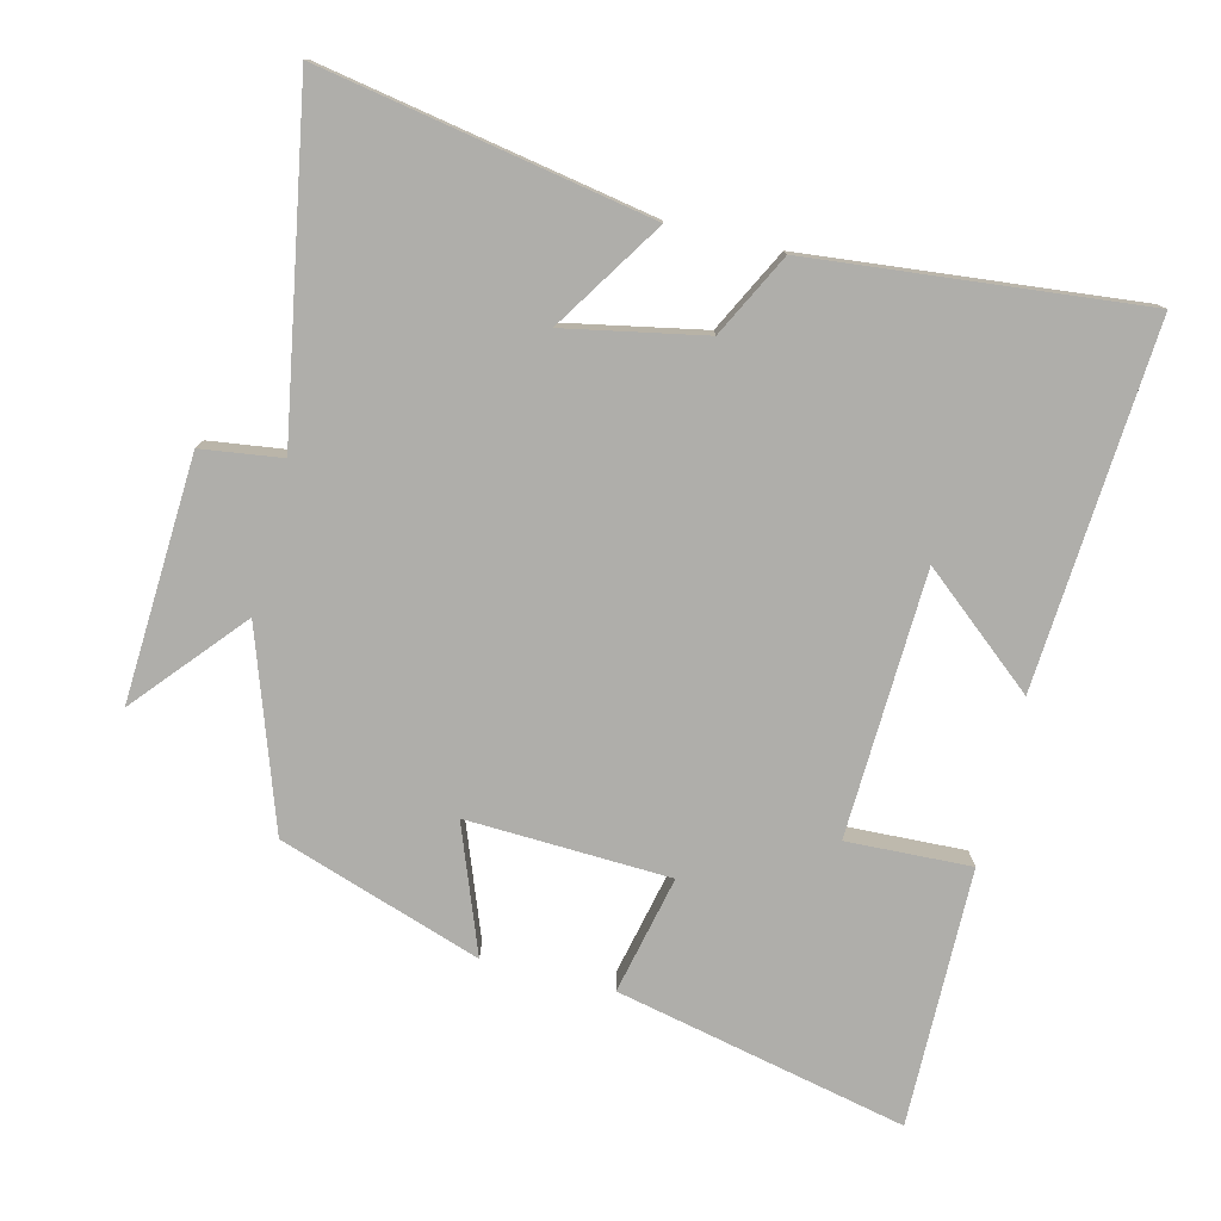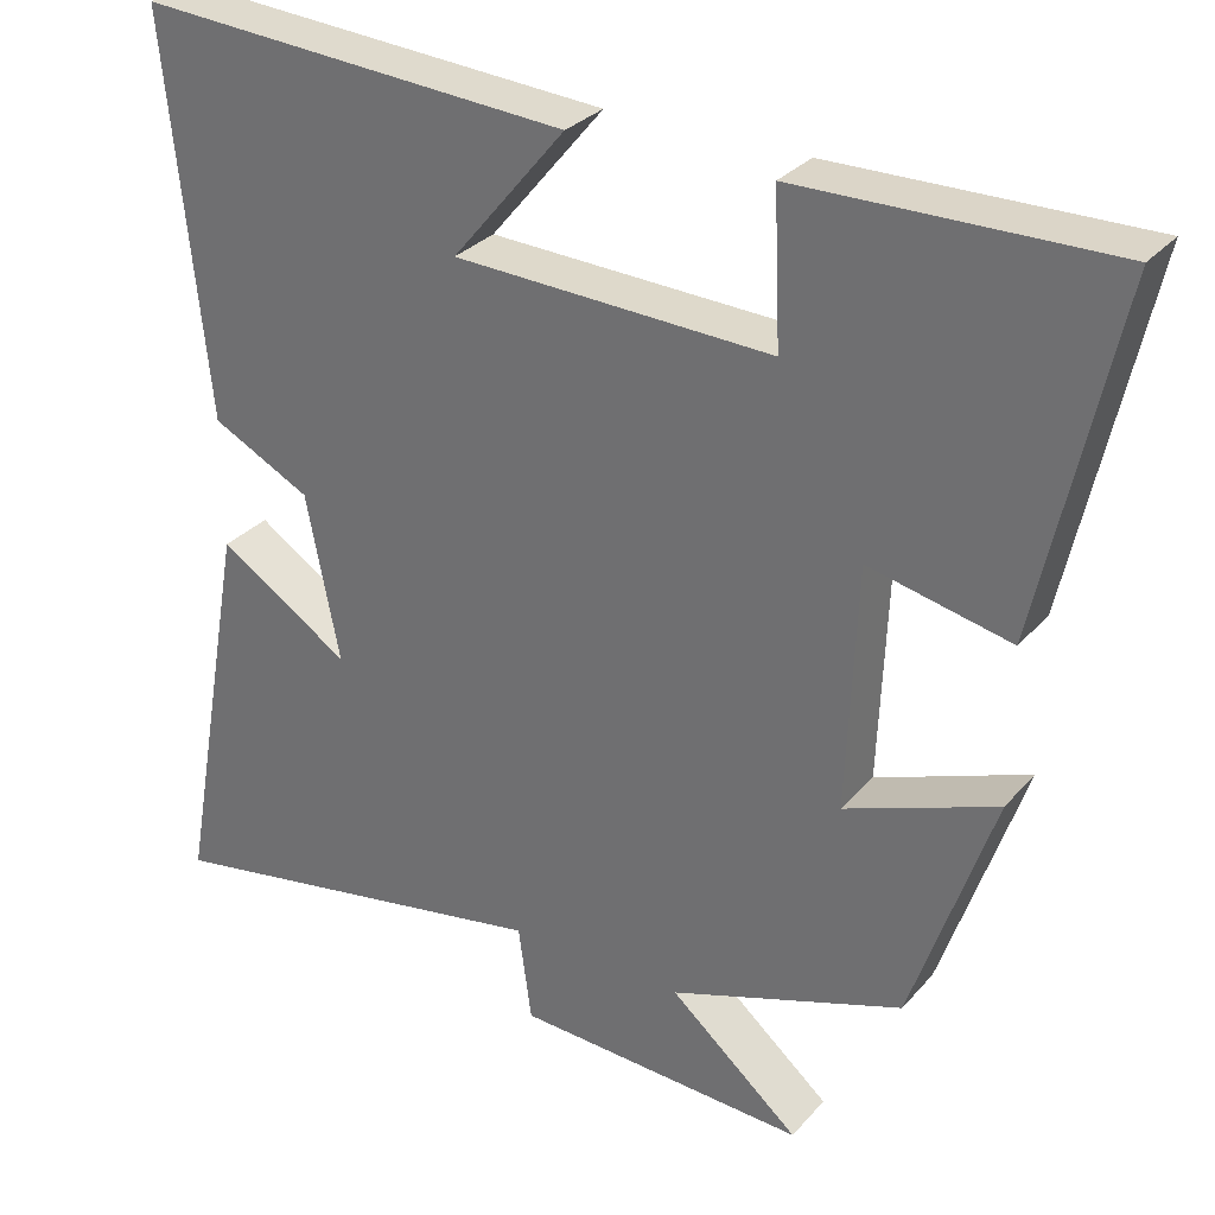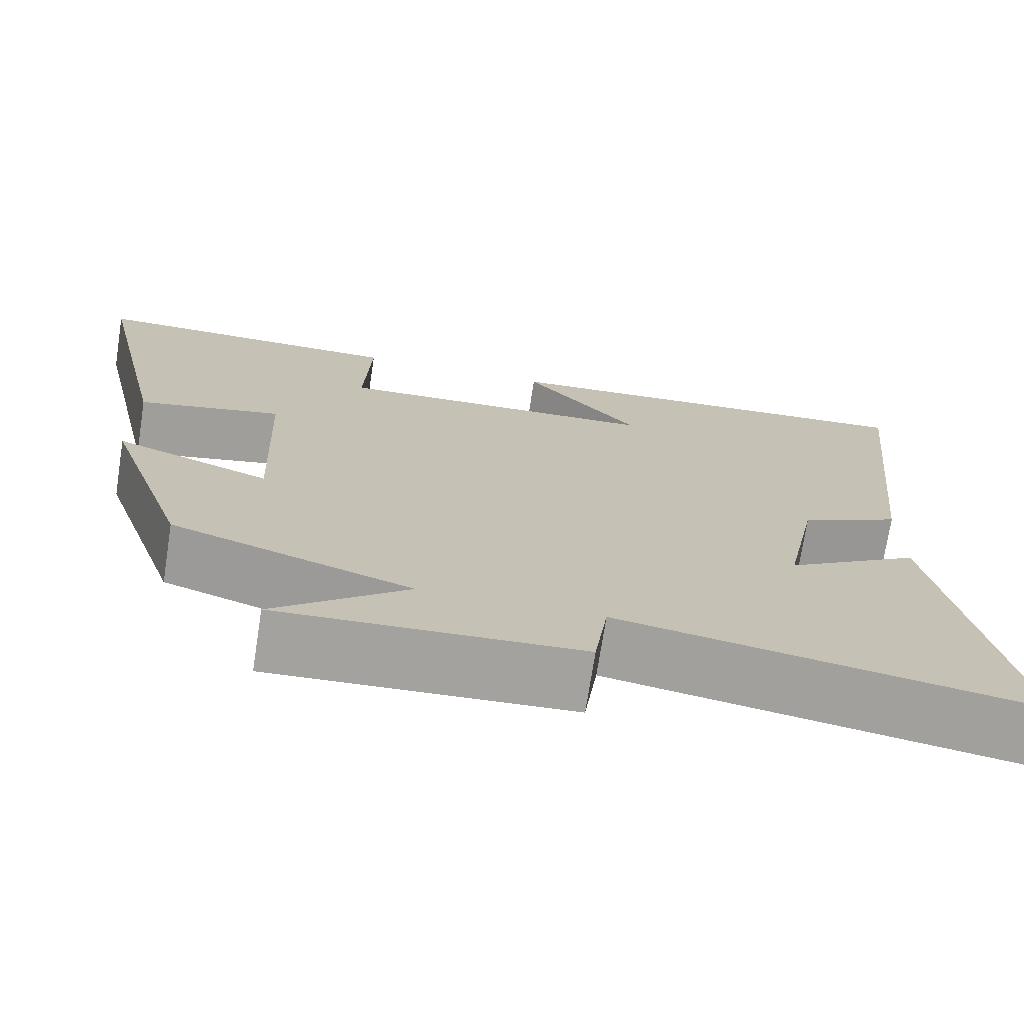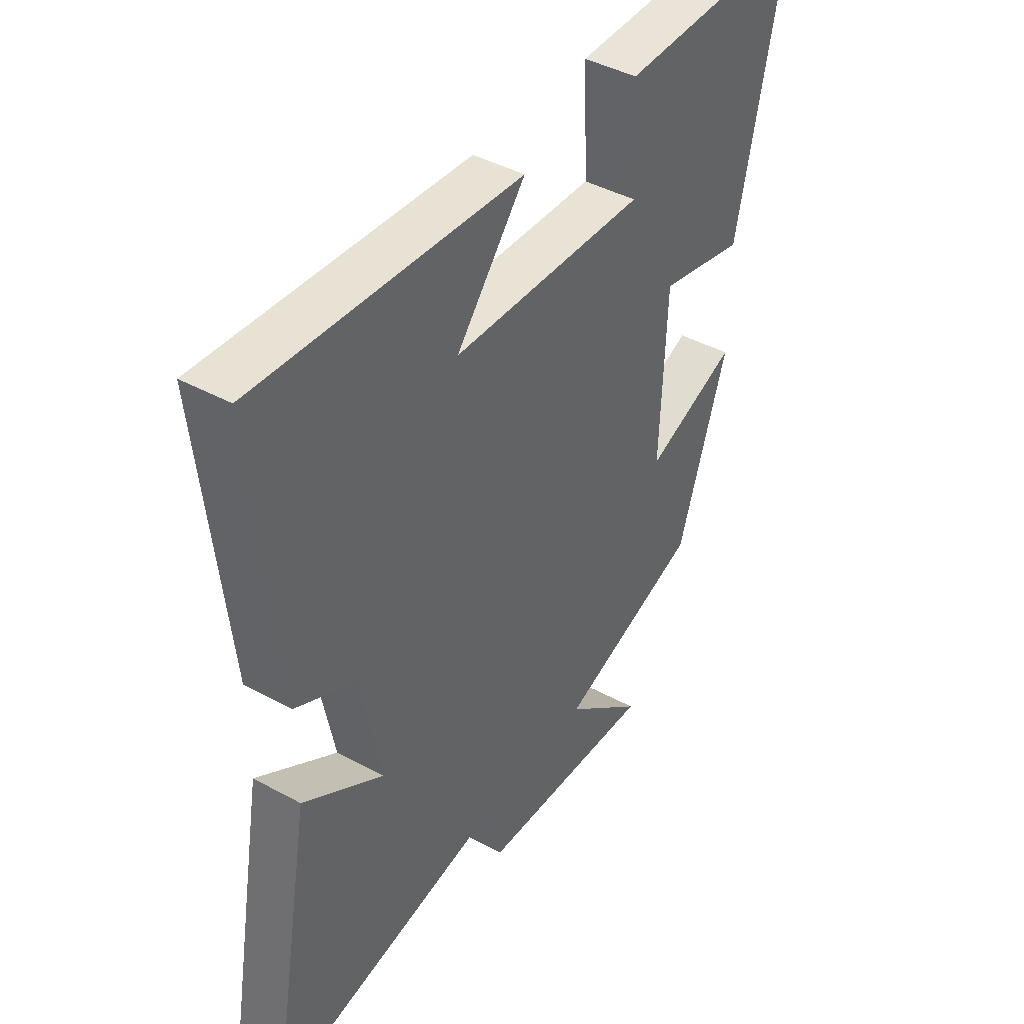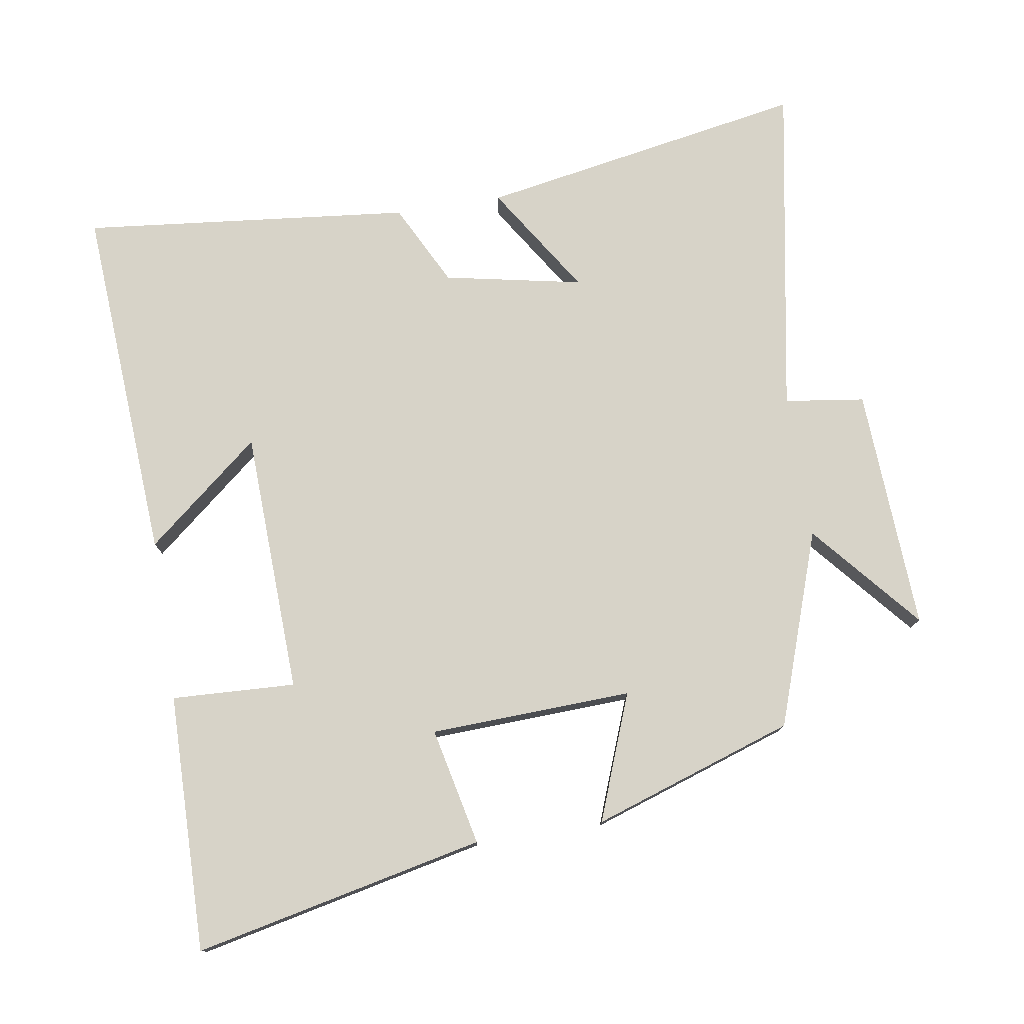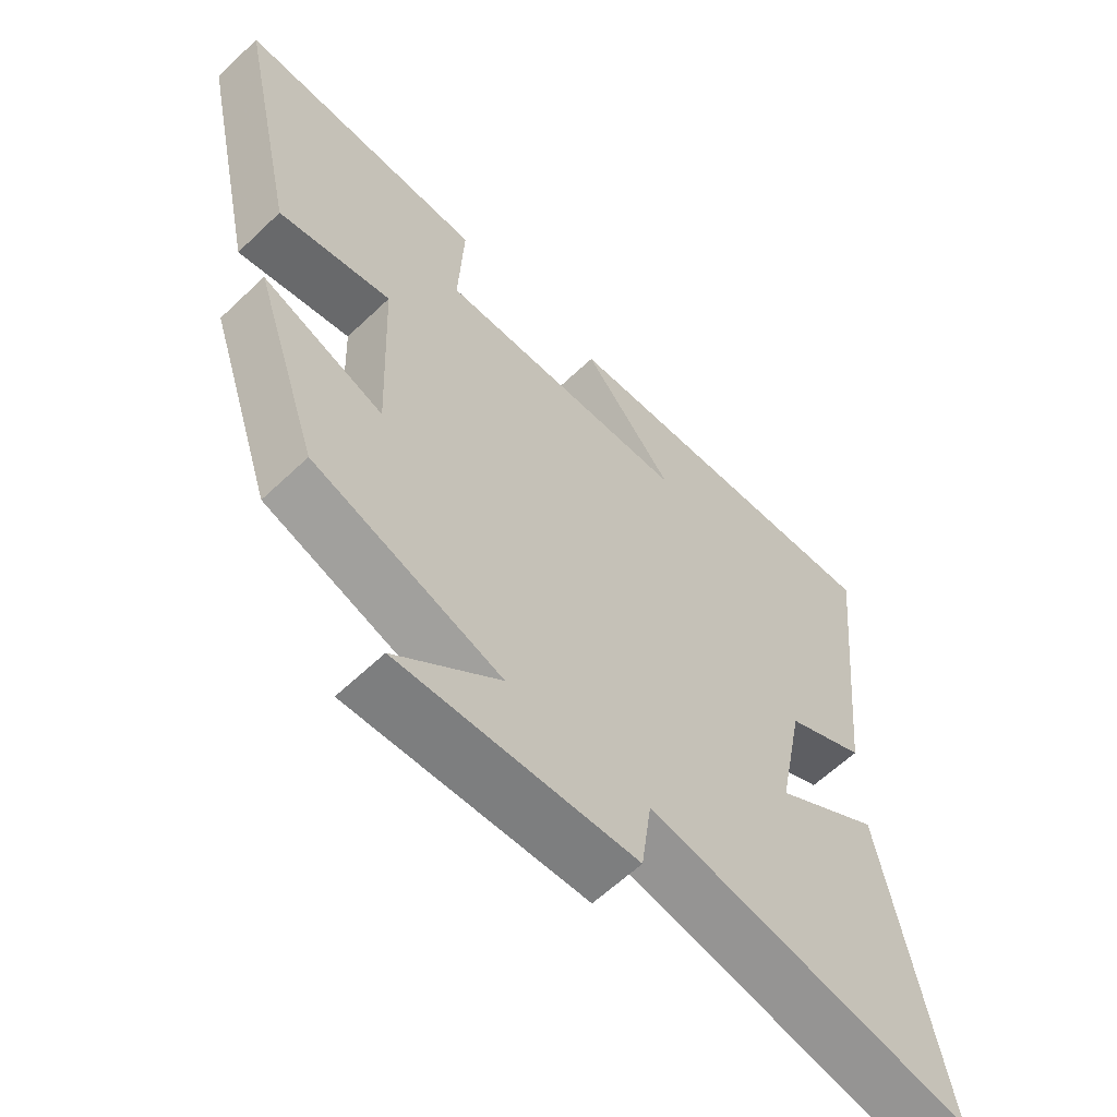
<metadata>
{"format":"obj","ext":"obj","renderer":"f3d","projection":"perspective","resolution":1024,"background":"white","views":[{"elev":-77.6,"azim":-104.0,"up":"+Y"},{"elev":30.2,"azim":33.0,"up":"+Z"},{"elev":-72.6,"azim":171.2,"up":"+Z"},{"elev":42.4,"azim":-56.8,"up":"+Z"},{"elev":77.1,"azim":81.0,"up":"+Y"},{"elev":-61.2,"azim":134.1,"up":"+Z"}]}
</metadata>
<code>
v 0.401 0.07 -0.402
v 0.117 0.07 -0.5
v 0.275 0.07 -0.635
v -0.081 0.07 -0.617
v -0.097 0.07 -0.5
v -0.586 0.07 -0.587
v -0.5 0.07 -0.108
v -0.34 0.07 -0.211
v -0.38 0.07 -0.009
v -0.5 0.07 0.052
v -0.55 0.07 0.534
v -0.024 0.07 0.5
v -0.162 0.07 0.333
v 0.224 0.07 0.319
v 0.216 0.07 0.5
v 0.593 0.07 0.506
v 0.5 0.07 0.081
v 0.328 0.07 0.119
v 0.316 0.07 -0.177
v 0.5 0.07 -0.107
v 0.401 0 -0.402
v 0.117 0 -0.5
v 0.275 0 -0.635
v -0.081 0 -0.617
v -0.097 0 -0.5
v -0.586 0 -0.587
v -0.5 0 -0.108
v -0.34 0 -0.211
v -0.38 0 -0.009
v -0.5 0 0.052
v -0.55 0 0.534
v -0.024 0 0.5
v -0.162 0 0.333
v 0.224 0 0.319
v 0.216 0 0.5
v 0.593 0 0.506
v 0.5 0 0.081
v 0.328 0 0.119
v 0.316 0 -0.177
v 0.5 0 -0.107
f 19 20 1 2
f 18 19 2
f 16 17 18
f 15 16 18
f 14 15 18
f 13 14 18 2
f 10 11 12 13
f 9 10 13
f 8 9 13 2
f 5 6 7 8
f 5 8 2 3
f 3 4 5
f 22 21 40 39
f 22 39 38
f 38 37 36
f 38 36 35
f 38 35 34
f 22 38 34 33
f 33 32 31 30
f 33 30 29
f 22 33 29 28
f 28 27 26 25
f 23 22 28 25
f 25 24 23
f 1 21 22 2
f 2 22 23 3
f 3 23 24 4
f 4 24 25 5
f 5 25 26 6
f 6 26 27 7
f 7 27 28 8
f 8 28 29 9
f 9 29 30 10
f 10 30 31 11
f 11 31 32 12
f 12 32 33 13
f 13 33 34 14
f 14 34 35 15
f 15 35 36 16
f 16 36 37 17
f 17 37 38 18
f 18 38 39 19
f 19 39 40 20
f 20 40 21 1

</code>
